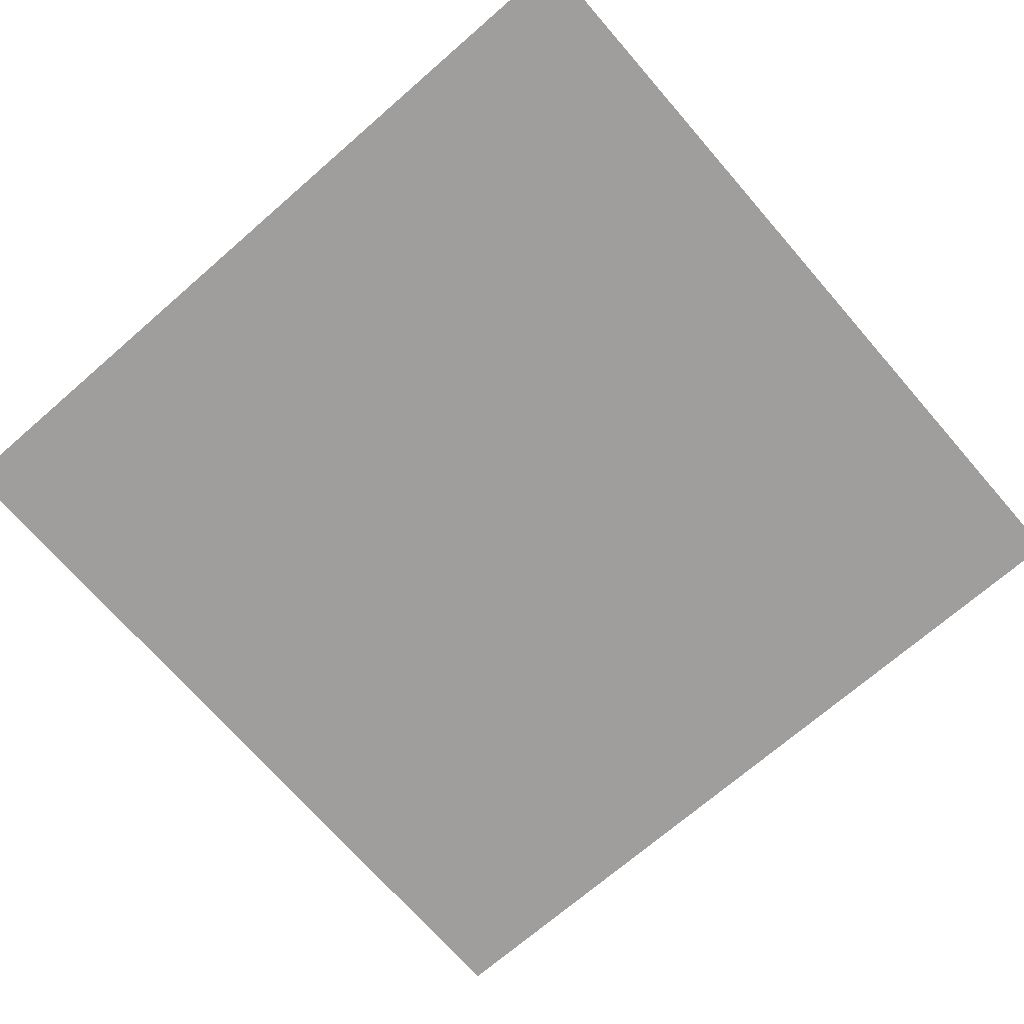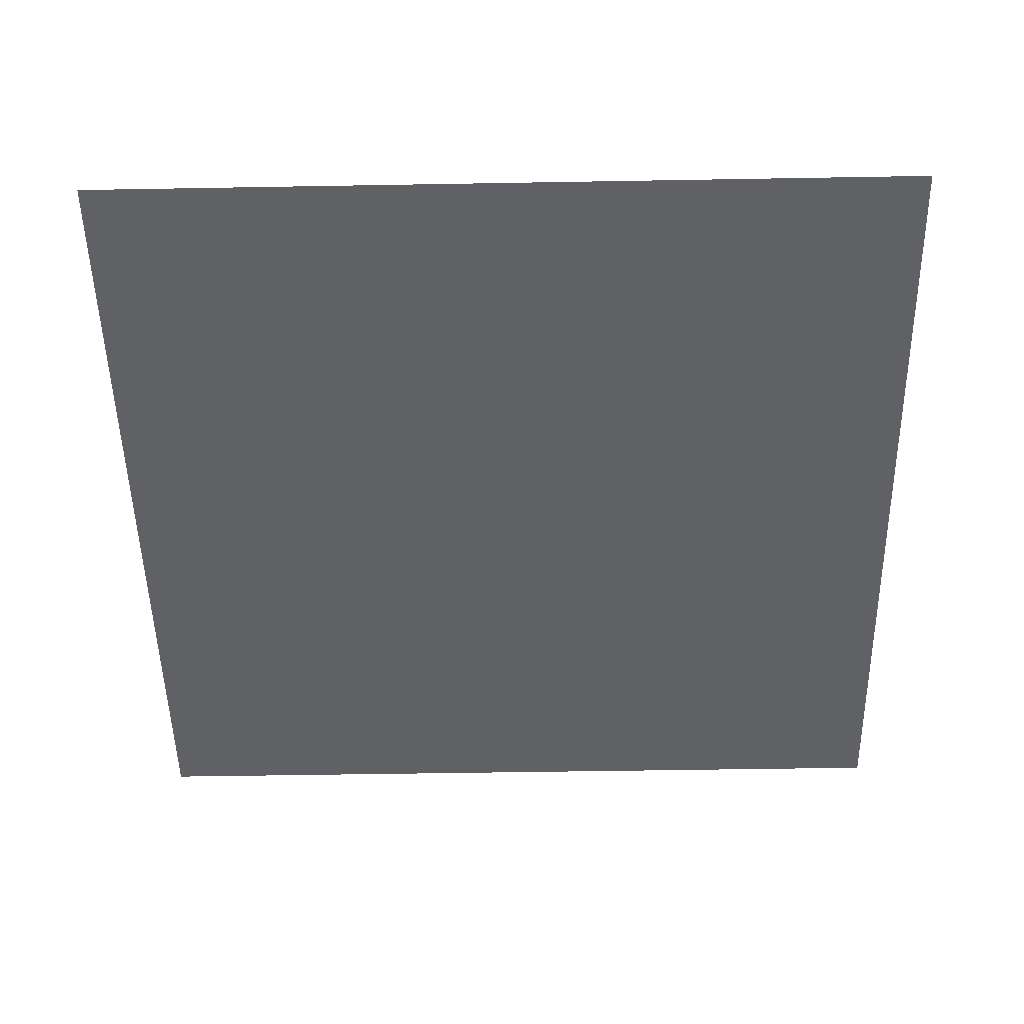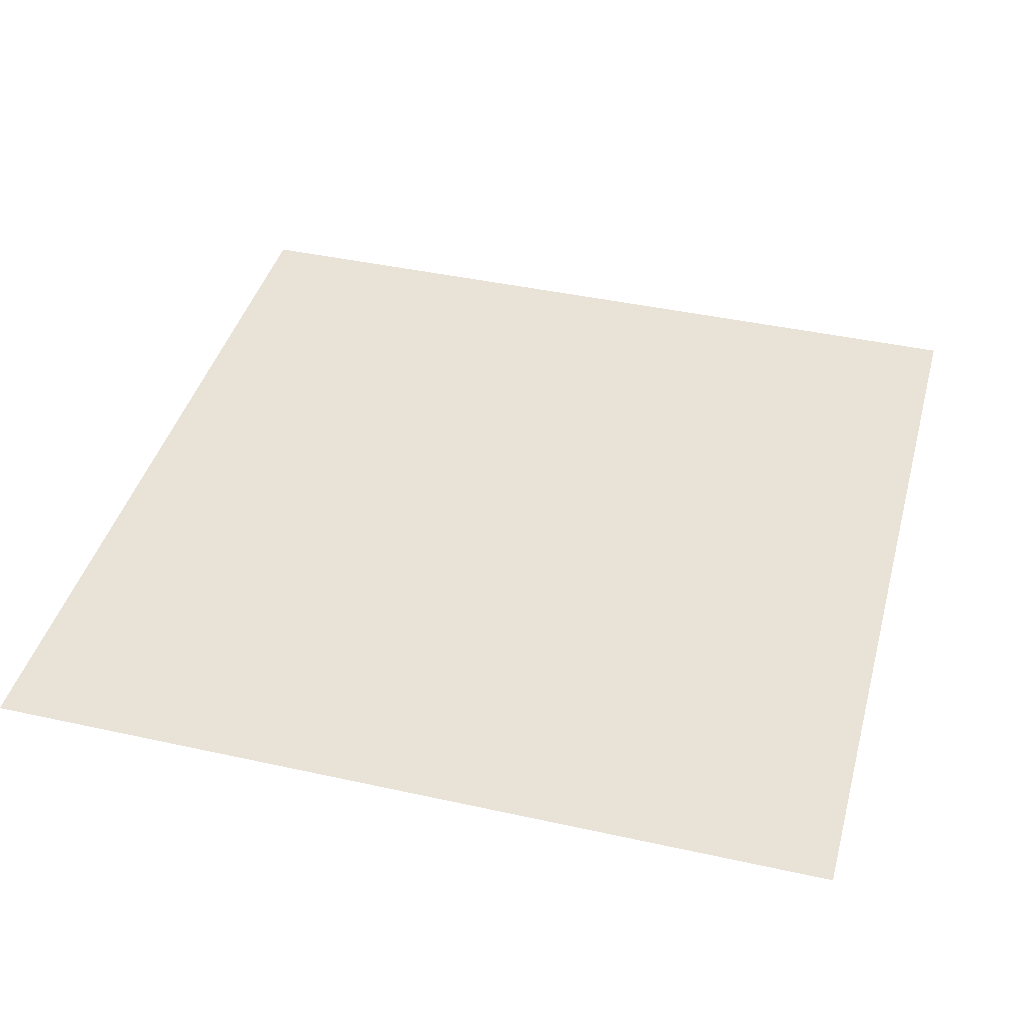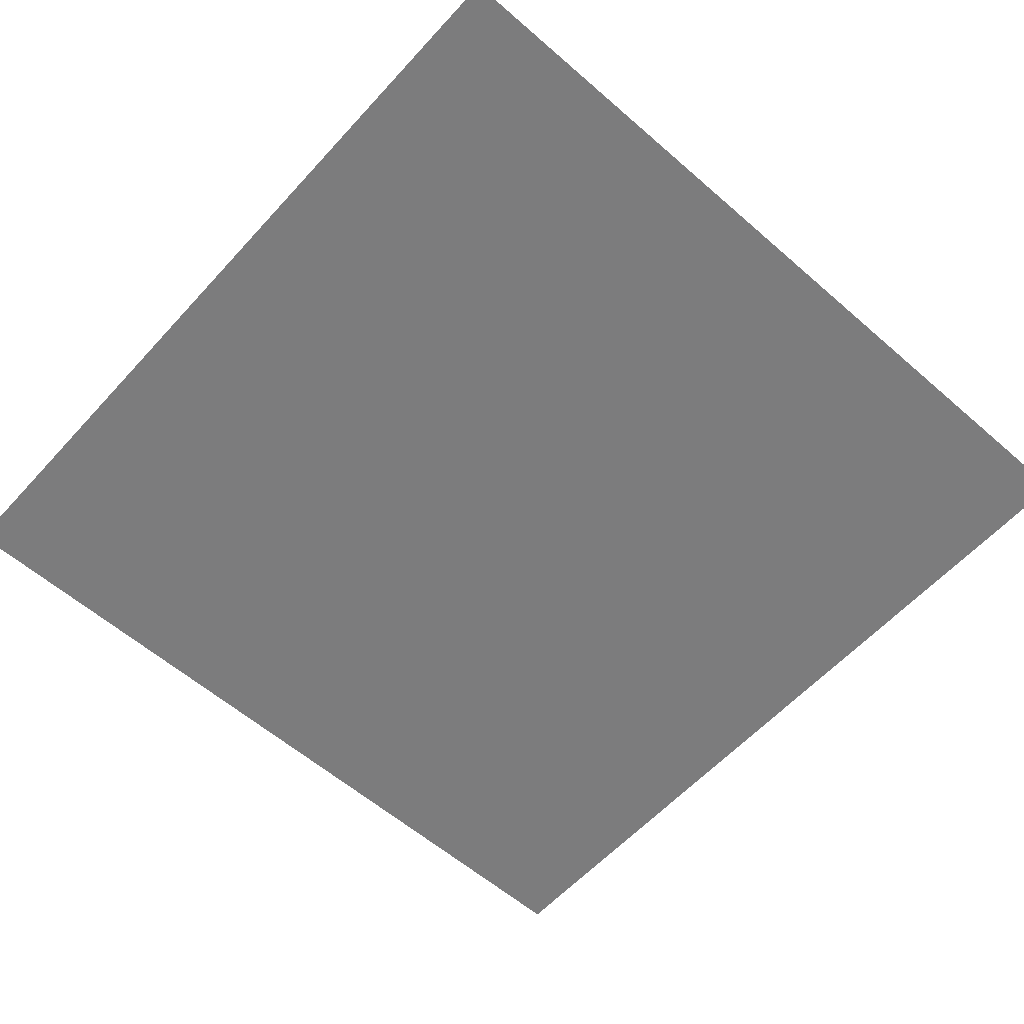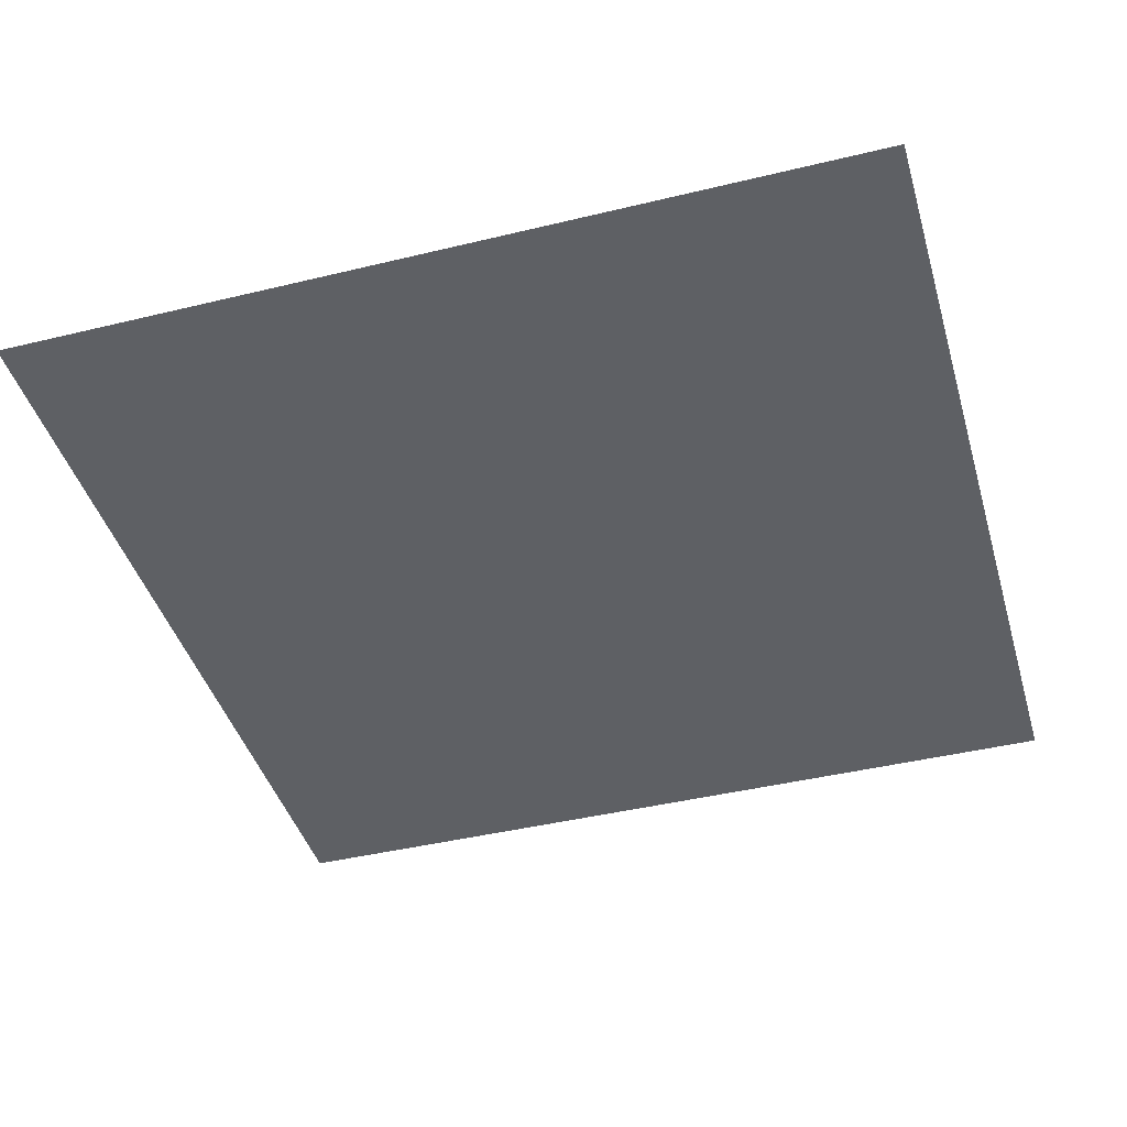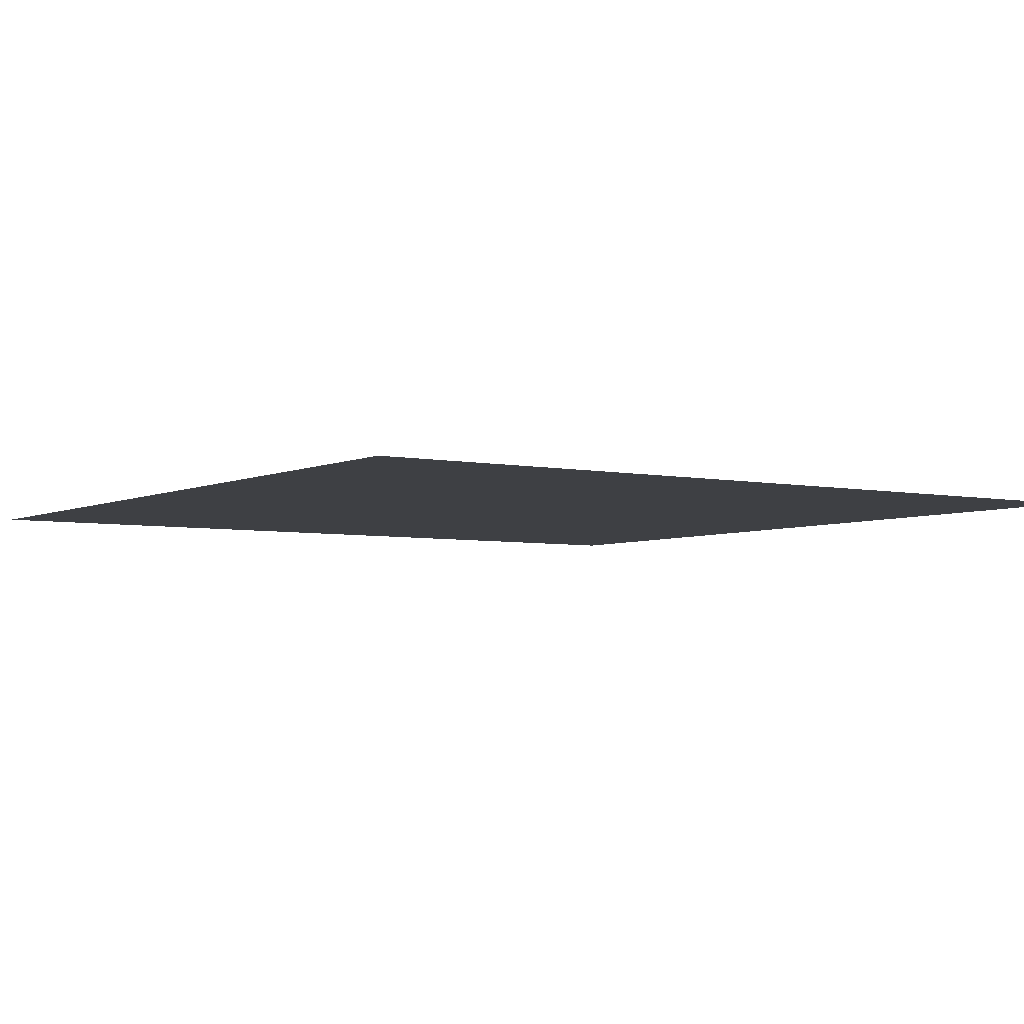
<metadata>
{"format":"obj","ext":"obj","renderer":"f3d","projection":"perspective","resolution":1024,"background":"white","views":[{"elev":-70.9,"azim":-49.0,"up":"+Z"},{"elev":-50.3,"azim":-178.9,"up":"+Z"},{"elev":41.5,"azim":105.0,"up":"+Z"},{"elev":-58.8,"azim":138.1,"up":"+Z"},{"elev":-42.8,"azim":-163.9,"up":"+Z"},{"elev":-4.6,"azim":145.8,"up":"+Z"}]}
</metadata>
<code>
v 0 0.07692 0
v 0 0 0
v 0.07692 0 0
v 0.04858 0.05319 0
v 0 0.1538 0
v 0.05245 0.1147 0
v 0.2308 0 0
v 0.1538 0 0
v 0 0.2308 0
v 0.06491 0.1916 0
v 0.1158 0.06889 0
v 0.1773 0.1207 0
v 0.1961 0.06155 0
v 0.1309 0.2324 0
v 0.1234 0.1552 0
v 0.2713 0.06621 0
v 0.3077 0 0
v 0.3846 0 0
v 0.3462 0.06692 0
v 0.3079 0.1316 0
v 0.2368 0.1222 0
v 0.1991 0.1915 0
v 0 0.3846 0
v 0 0.3077 0
v 0.06698 0.2692 0
v 0.2632 0.236 0
v 0.268 0.1751 0
v 0.5385 0 0
v 0.4615 0 0
v 0.6154 0 0
v 0.4231 0.06684 0
v 0.4615 0.1341 0
v 0.06684 0.4231 0
v 0.06695 0.3462 0
v 0.1345 0.3077 0
v 0.2025 0.2698 0
v 0 0.5385 0
v 0 0.4615 0
v 0 0.6154 0
v 0.06684 0.5 0
v 0.7692 0 0
v 0.6923 0 0
v 0.5385 0.1341 0
v 0.5 0.06684 0
v 0.6538 0.06695 0
v 0.5769 0.06684 0
v 0.615 0.1345 0
v 0.3829 0.1359 0
v 0.5 0.2019 0
v 0.3364 0.2039 0
v 0.3168 0.2717 0
v 0.1342 0.3847 0
v 0.2029 0.3475 0
v 0.268 0.311 0
v 0.3415 0.3388 0
v 0.06684 0.5769 0
v 0.1341 0.4615 0
v 0.06203 0.7261 0
v 0 0.6923 0
v 0.06695 0.6538 0
v 0 0.7692 0
v 0.8037 0.0626 0
v 0.8462 0 0
v 0.8795 0.0539 0
v 0.9231 0 0
v 0.8418 0.1155 0
v 0.7308 0.06698 0
v 0.7664 0.1314 0
v 0.6532 0.2016 0
v 0.4187 0.2013 0
v 0.5759 0.2014 0
v 0.5369 0.2693 0
v 0.3847 0.269 0
v 0.4624 0.2683 0
v 0.2019 0.4232 0
v 0.2682 0.4594 0
v 0.2727 0.3821 0
v 0.4244 0.3381 0
v 0.134 0.615 0
v 0.1341 0.5385 0
v 0.2007 0.5783 0
v 0.2681 0.5367 0
v 0.2019 0.5 0
v 0.1227 0.761 0
v 0.1266 0.6857 0
v 0.1756 0.7286 0
v 0 0.8462 0
v 0.05976 0.7987 0
v 0.1205 0.8199 0
v 0 0.9231 0
v 0.9447 0.04877 0
v 1 0 0
v 0.9302 0.1159 0
v 0.6922 0.135 0
v 0.7382 0.2192 0
v 0.6131 0.2707 0
v 0.4992 0.3392 0
v 0.5753 0.3356 0
v 0.3916 0.3947 0
v 0.3361 0.4985 0
v 0.332 0.4194 0
v 0.2697 0.6147 0
v 0.2041 0.6634 0
v 0.238 0.7349 0
v 0.1906 0.7984 0
v 0.1554 0.8725 0
v 0.1152 0.9447 0
v 0.07051 0.883 0
v 0 1 0
v 0.07692 1 0
v 0.05583 0.9509 0
v 0.8757 0.1751 0
v 1 0.07692 0
v 1 0.1538 0
v 0.8147 0.1885 0
v 0.7325 0.3025 0
v 0.678 0.2666 0
v 0.3965 0.4576 0
v 0.4604 0.4103 0
v 0.3359 0.5733 0
v 0.4545 0.4819 0
v 0.3952 0.6052 0
v 0.3416 0.6568 0
v 0.2722 0.6819 0
v 0.3111 0.7298 0
v 0.2706 0.796 0
v 0.1931 0.9338 0
v 0.2327 0.8668 0
v 0.9317 0.1967 0
v 0.9324 0.2699 0
v 1 0.2308 0
v 0.871 0.2342 0
v 0.8672 0.3071 0
v 0.8028 0.265 0
v 0.7988 0.3435 0
v 0.7293 0.3827 0
v 0.6582 0.341 0
v 0.6022 0.3942 0
v 0.6604 0.4252 0
v 0.5405 0.4024 0
v 0.4854 0.5335 0
v 0.5891 0.4648 0
v 0.5122 0.4675 0
v 0.5434 0.5187 0
v 0.4084 0.5356 0
v 0.3481 0.7964 0
v 0.1538 1 0
v 1 0.3077 0
v 0.9331 0.3462 0
v 0.8658 0.3847 0
v 0.7298 0.4616 0
v 0.6615 0.4996 0
v 0.4586 0.5969 0
v 0.4989 0.66 0
v 0.4226 0.6637 0
v 0.5387 0.5885 0
v 0.4619 0.7283 0
v 0.4232 0.7981 0
v 0.3845 0.7253 0
v 0.2692 0.933 0
v 0.3077 0.8655 0
v 0.2308 1 0
v 0.3462 0.9331 0
v 1 0.3846 0
v 0.8659 0.4615 0
v 0.7981 0.4232 0
v 0.6651 0.5772 0
v 0.6063 0.6034 0
v 0.5992 0.5411 0
v 0.5359 0.7287 0
v 0.4615 0.8659 0
v 0.4231 0.9332 0
v 0.3847 0.8658 0
v 0.3846 1 0
v 0.3077 1 0
v 0.9332 0.5 0
v 0.9332 0.4231 0
v 0.8659 0.5385 0
v 0.7981 0.5 0
v 0.7294 0.5376 0
v 0.5732 0.6627 0
v 0.6568 0.6583 0
v 0.5 0.7981 0
v 0.4615 1 0
v 0.9332 0.5769 0
v 1 0.4615 0
v 1 0.5385 0
v 0.7975 0.5764 0
v 0.7277 0.6133 0
v 0.7327 0.6784 0
v 0.6132 0.7292 0
v 0.5385 0.8659 0
v 0.6542 0.7998 0
v 0.5768 0.7981 0
v 0.5769 0.9332 0
v 0.5385 1 0
v 0.5 0.9332 0
v 0.9331 0.6538 0
v 0.8645 0.6138 0
v 0.7967 0.6527 0
v 0.7778 0.7337 0
v 0.6954 0.7364 0
v 0.6153 0.8658 0
v 0.6912 0.8662 0
v 0.6154 1 0
v 1 0.6154 0
v 1 0.6923 0
v 0.8601 0.6938 0
v 0.7319 0.8021 0
v 0.8096 0.8145 0
v 0.6923 1 0
v 0.6538 0.9331 0
v 0.933 0.7308 0
v 0.8638 0.766 0
v 0.8219 0.875 0
v 0.7972 0.9328 0
v 0.7637 0.869 0
v 0.7268 0.9348 0
v 0.9357 0.8047 0
v 0.8779 0.8462 0
v 1 0.7692 0
v 1 0.8462 0
v 0.9419 0.879 0
v 0.7692 1 0
v 0.88 0.929 0
v 0.9486 0.941 0
v 0.8462 1 0
v 0.9231 1 0
v 1 0.9231 0
v 1 1 0
f 1 2 4
f 2 3 4
f 5 1 6
f 6 1 4
f 3 8 11
f 3 11 4
f 6 4 11
f 8 7 13
f 11 8 13
f 9 5 10
f 10 5 6
f 10 6 15
f 15 6 11
f 11 13 12
f 11 12 15
f 7 17 16
f 13 7 16
f 13 16 21
f 12 13 21
f 24 9 25
f 25 9 10
f 25 10 14
f 14 10 15
f 14 15 22
f 12 21 22
f 22 15 12
f 17 18 19
f 16 17 19
f 18 29 31
f 19 18 31
f 16 19 20
f 21 16 20
f 21 20 27
f 21 27 22
f 23 24 34
f 34 24 25
f 34 25 35
f 35 25 14
f 35 14 36
f 36 14 22
f 36 22 26
f 26 22 27
f 38 23 33
f 33 23 34
f 29 28 44
f 31 29 44
f 28 30 46
f 44 28 46
f 19 31 48
f 20 19 48
f 31 44 32
f 48 31 32
f 20 48 50
f 27 20 50
f 27 50 26
f 33 34 52
f 52 34 35
f 52 35 53
f 53 35 36
f 53 36 54
f 54 36 26
f 54 26 51
f 50 51 26
f 37 38 40
f 40 38 33
f 40 33 57
f 57 33 52
f 39 37 56
f 56 37 40
f 59 39 60
f 60 39 56
f 41 63 62
f 30 42 45
f 46 30 45
f 42 41 67
f 45 42 67
f 67 41 62
f 44 46 43
f 32 44 43
f 46 45 47
f 43 46 47
f 48 32 70
f 50 48 70
f 32 43 49
f 70 32 49
f 50 70 73
f 50 73 51
f 57 52 75
f 75 52 53
f 75 53 77
f 77 53 54
f 77 54 55
f 51 73 55
f 55 54 51
f 56 40 80
f 80 40 57
f 80 57 83
f 83 57 75
f 60 56 79
f 79 56 80
f 61 59 58
f 58 59 60
f 58 60 85
f 85 60 79
f 88 61 58
f 87 61 88
f 63 65 64
f 62 63 64
f 64 65 91
f 65 92 91
f 62 64 66
f 67 62 68
f 68 62 66
f 45 67 94
f 47 45 94
f 94 67 68
f 43 47 71
f 49 43 71
f 47 94 69
f 71 47 69
f 70 49 74
f 73 70 74
f 49 71 72
f 74 49 72
f 73 74 78
f 73 78 55
f 83 75 76
f 76 75 77
f 76 77 101
f 101 77 55
f 101 55 99
f 99 55 78
f 79 80 81
f 81 80 83
f 81 83 82
f 82 83 76
f 85 79 103
f 103 79 81
f 88 58 84
f 84 58 85
f 84 85 86
f 85 103 86
f 89 88 84
f 90 87 108
f 108 87 88
f 108 88 89
f 111 90 108
f 109 90 111
f 64 91 93
f 66 64 93
f 92 113 91
f 113 93 91
f 93 112 66
f 68 66 115
f 115 66 112
f 94 68 95
f 69 94 95
f 95 68 115
f 71 69 96
f 72 71 96
f 69 95 117
f 96 69 117
f 74 72 97
f 78 74 97
f 72 96 98
f 97 72 98
f 78 97 119
f 78 119 99
f 82 76 100
f 100 76 101
f 100 101 118
f 118 101 99
f 118 99 119
f 103 81 102
f 102 81 82
f 102 82 120
f 120 82 100
f 103 102 124
f 103 124 104
f 104 86 103
f 89 84 105
f 105 84 86
f 105 86 104
f 108 89 106
f 89 105 106
f 107 111 108
f 106 107 108
f 110 109 111
f 107 110 111
f 93 129 112
f 113 114 93
f 93 114 129
f 112 129 132
f 112 132 115
f 132 134 115
f 95 115 134
f 95 134 116
f 116 117 95
f 96 117 137
f 98 96 137
f 137 117 116
f 97 98 140
f 119 97 140
f 98 137 138
f 140 98 138
f 121 118 119
f 119 140 143
f 119 143 121
f 120 100 145
f 145 100 118
f 145 118 121
f 120 145 122
f 124 102 123
f 102 120 123
f 122 123 120
f 125 104 124
f 123 125 124
f 126 105 104
f 125 126 104
f 128 106 105
f 126 128 105
f 127 107 106
f 127 106 128
f 147 110 107
f 127 147 107
f 129 130 132
f 114 131 129
f 129 131 130
f 132 130 133
f 132 133 134
f 134 133 135
f 134 135 116
f 116 135 136
f 116 136 137
f 136 139 137
f 138 137 139
f 139 142 138
f 140 138 142
f 140 142 143
f 145 121 141
f 141 121 143
f 142 144 143
f 143 144 141
f 153 122 145
f 141 153 145
f 155 123 122
f 153 155 122
f 159 125 123
f 155 159 123
f 146 126 125
f 159 146 125
f 161 128 126
f 146 161 126
f 160 127 128
f 161 160 128
f 162 147 127
f 160 162 127
f 130 149 133
f 131 148 130
f 130 148 149
f 133 149 150
f 133 150 135
f 135 150 166
f 135 166 136
f 136 166 151
f 136 151 139
f 139 151 152
f 139 152 142
f 152 169 142
f 142 169 144
f 156 153 141
f 144 169 156
f 156 141 144
f 154 155 153
f 156 154 153
f 157 159 155
f 154 157 155
f 158 146 159
f 157 158 159
f 173 161 146
f 158 173 146
f 163 160 161
f 173 163 161
f 175 162 160
f 163 175 160
f 149 177 150
f 148 164 149
f 149 164 177
f 150 177 165
f 150 165 166
f 166 165 179
f 166 179 151
f 151 179 180
f 151 180 152
f 152 180 167
f 152 167 169
f 169 167 168
f 169 168 156
f 181 154 156
f 181 156 168
f 170 157 154
f 181 170 154
f 183 158 157
f 170 183 157
f 171 173 158
f 183 171 158
f 172 163 173
f 171 172 173
f 174 175 163
f 172 174 163
f 177 176 165
f 164 186 177
f 177 186 176
f 165 176 178
f 165 178 179
f 179 178 188
f 179 188 180
f 180 188 189
f 180 189 167
f 167 189 182
f 167 182 168
f 168 182 181
f 191 170 181
f 191 181 182
f 194 183 170
f 191 194 170
f 192 171 183
f 194 192 183
f 197 172 171
f 192 197 171
f 184 174 172
f 197 184 172
f 176 185 178
f 186 187 176
f 176 187 185
f 178 185 199
f 178 199 188
f 188 199 200
f 188 200 189
f 189 200 190
f 189 190 182
f 202 191 182
f 182 190 202
f 193 194 191
f 202 193 191
f 203 192 194
f 193 203 194
f 195 197 192
f 203 195 192
f 196 184 197
f 195 196 197
f 185 198 199
f 187 206 185
f 185 206 198
f 199 198 208
f 199 208 200
f 200 208 201
f 200 201 190
f 202 190 201
f 209 193 202
f 201 209 202
f 204 203 193
f 209 204 193
f 212 195 203
f 204 212 203
f 205 196 195
f 212 205 195
f 198 213 208
f 206 207 198
f 198 207 213
f 208 213 214
f 208 214 201
f 201 214 210
f 201 210 209
f 217 204 209
f 217 209 210
f 218 212 204
f 217 218 204
f 211 205 212
f 218 211 212
f 213 219 214
f 207 221 213
f 213 221 219
f 214 219 220
f 214 220 210
f 215 217 210
f 210 220 215
f 216 218 217
f 215 216 217
f 224 211 218
f 216 224 218
f 219 223 220
f 221 222 219
f 219 222 223
f 225 216 215
f 220 223 225
f 225 215 220
f 227 224 216
f 225 227 216
f 223 226 225
f 222 229 223
f 223 229 226
f 228 227 225
f 228 225 226
f 229 230 226
f 230 228 226

</code>
